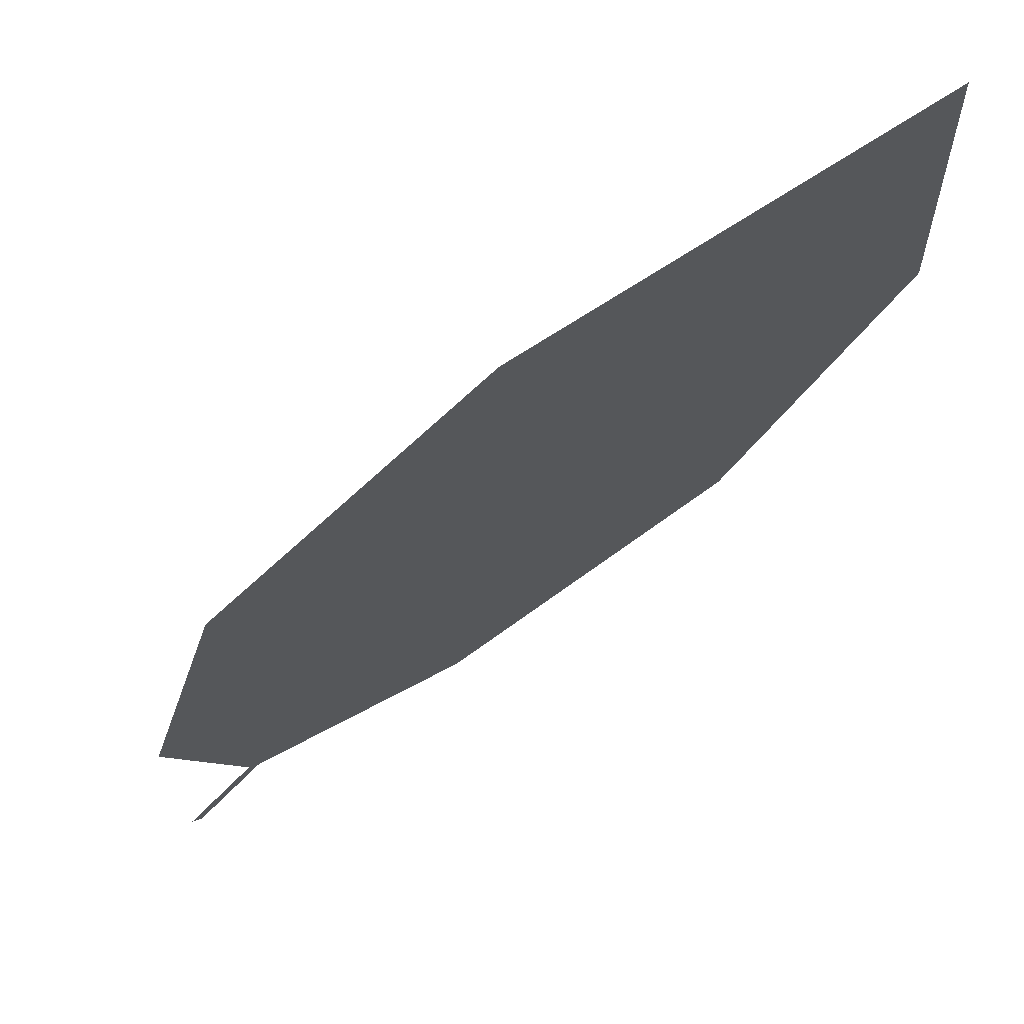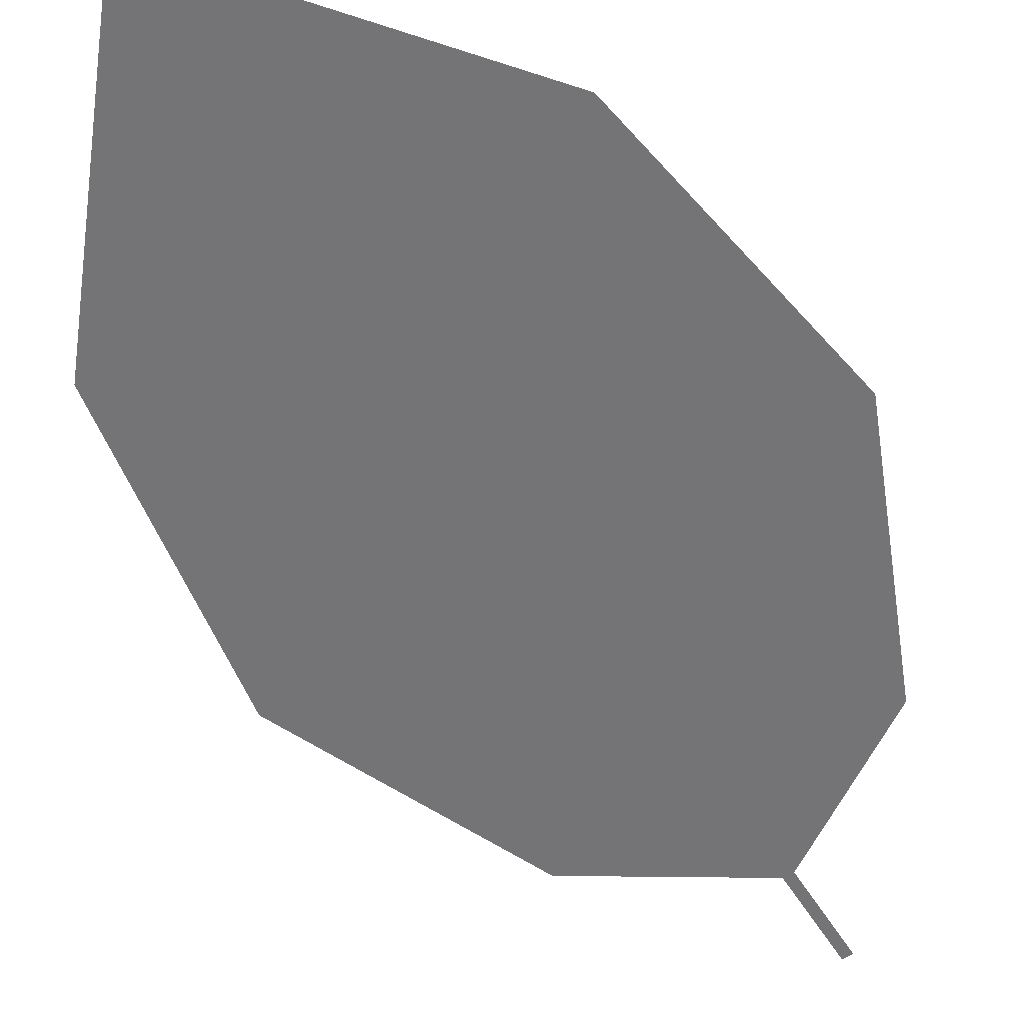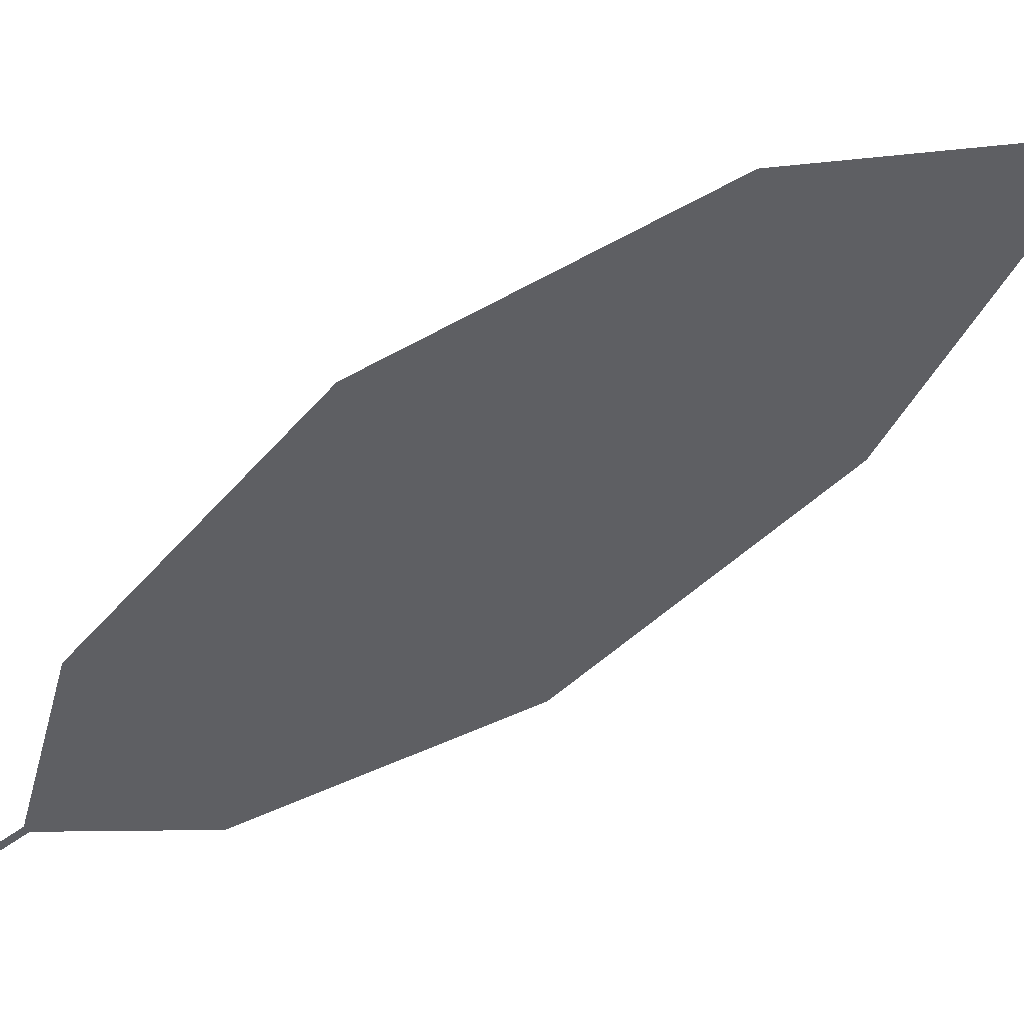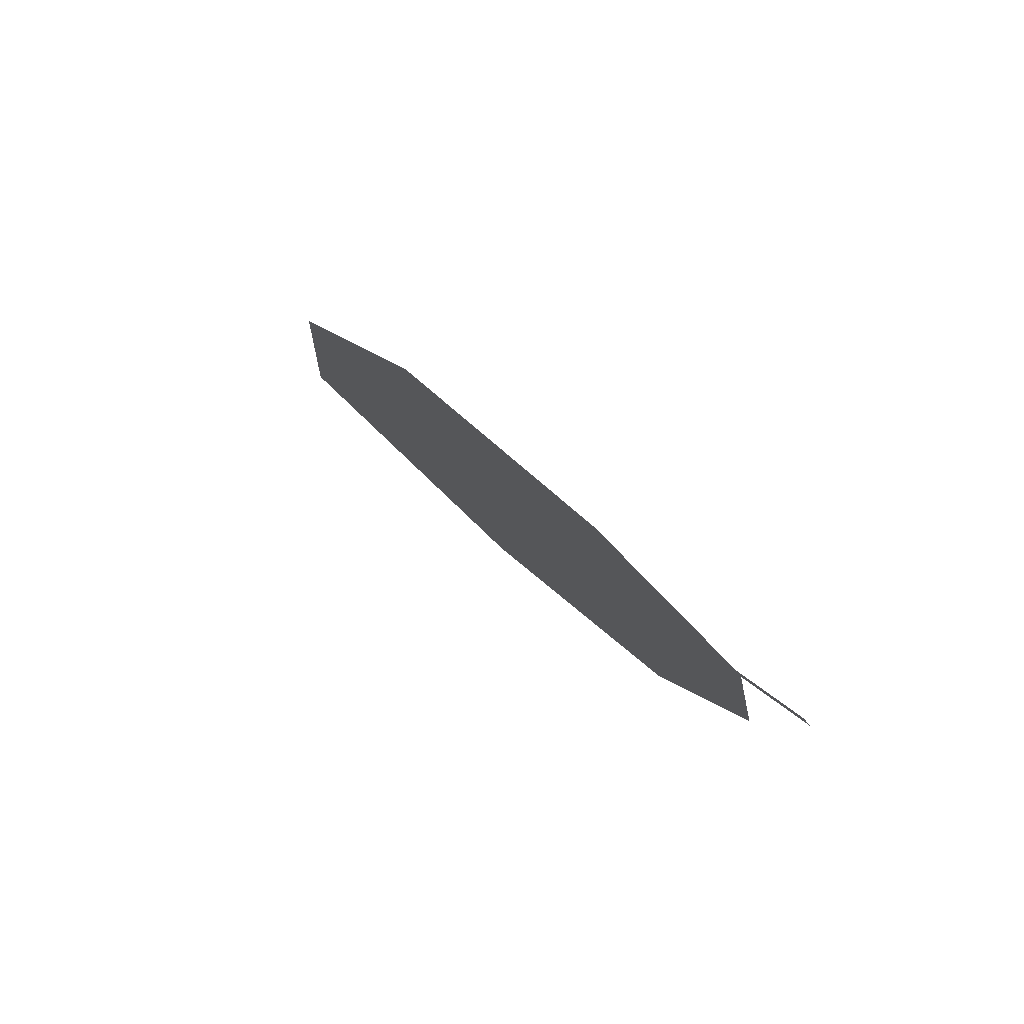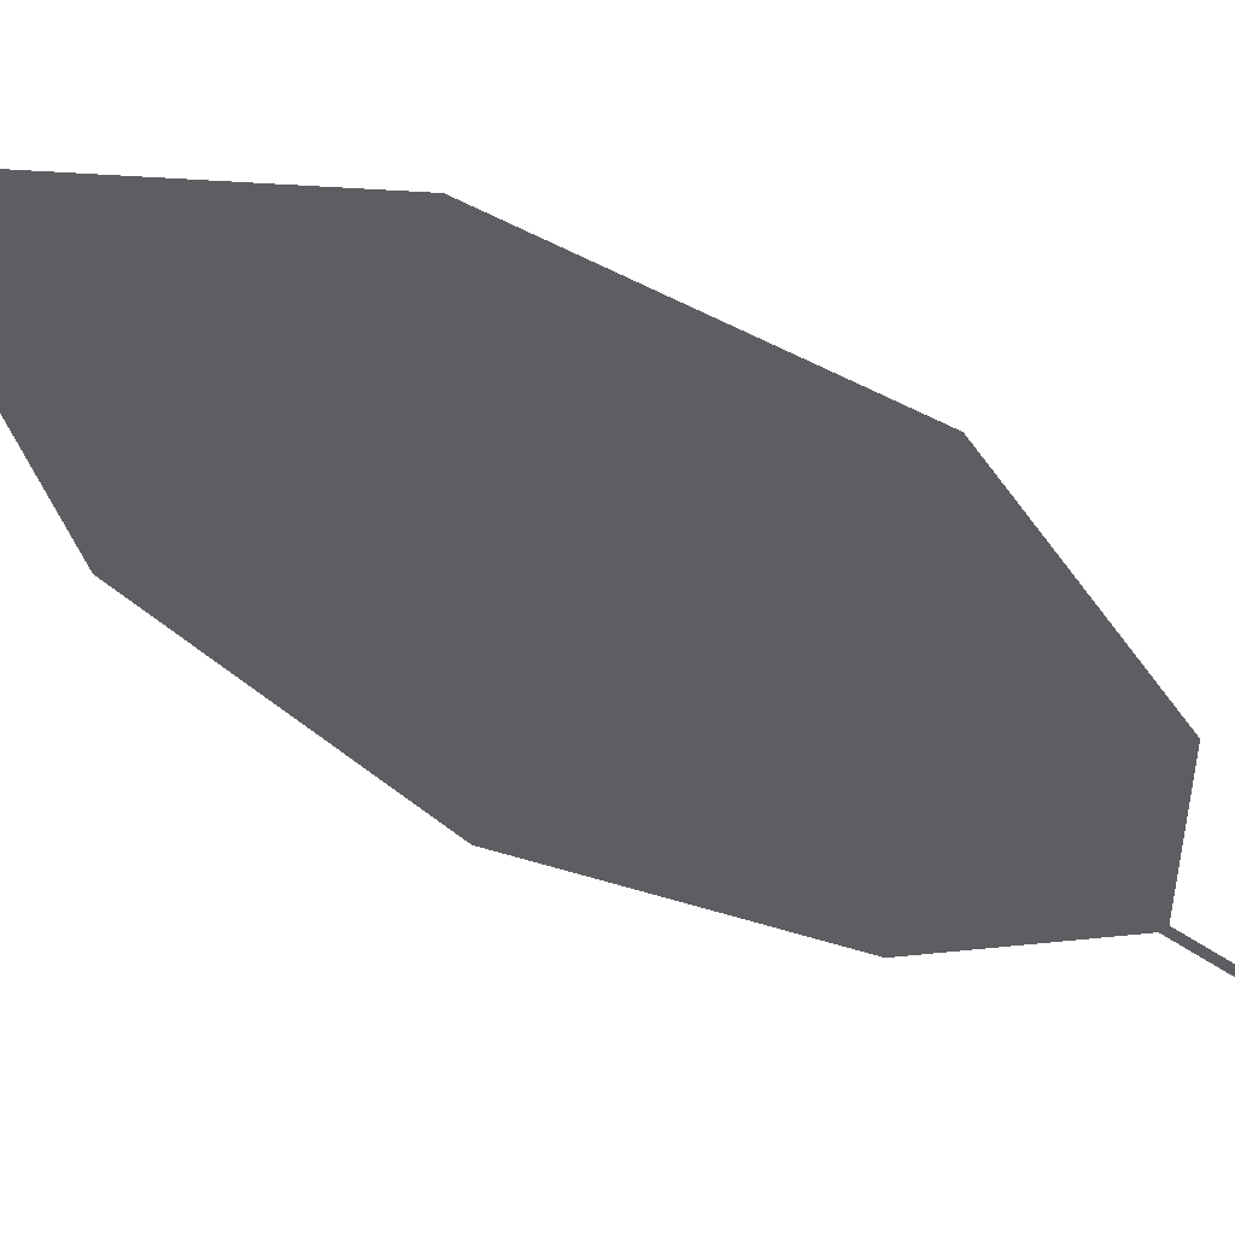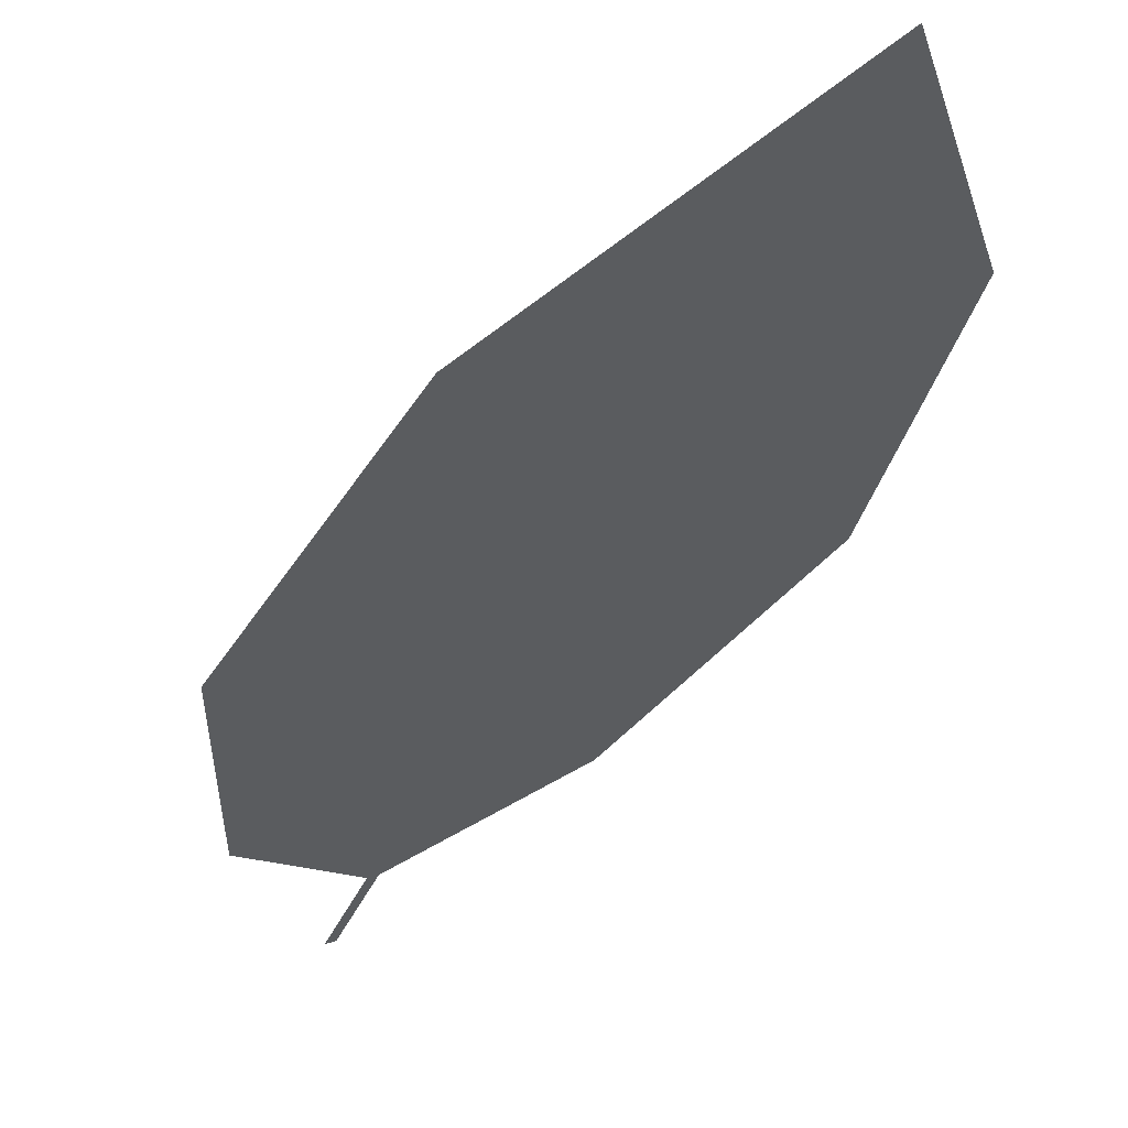
<metadata>
{"format":"obj","ext":"obj","renderer":"f3d","projection":"perspective","resolution":1024,"background":"white","views":[{"elev":-9.0,"azim":126.1,"up":"+Z"},{"elev":-27.2,"azim":-166.3,"up":"+Z"},{"elev":-45.9,"azim":94.4,"up":"+Z"},{"elev":-60.8,"azim":139.6,"up":"+Y"},{"elev":-14.4,"azim":-137.3,"up":"+Z"},{"elev":-12.7,"azim":137.5,"up":"+Z"}]}
</metadata>
<code>
o Leaves.047_leaves.047
v -0.1729 -0.2244 1.625
v -0.1689 -0.2132 1.63
v -0.1741 -0.2241 1.626
v -0.1701 -0.2129 1.631
v -0.1676 -0.1352 1.67
v -0.1835 -0.198 1.641
v -0.1856 -0.1674 1.657
v -0.1196 -0.1456 1.655
v -0.1336 -0.1125 1.675
v -0.1255 -0.1804 1.638
v -0.1475 -0.2058 1.63
f 1 2 4 3
f 8 5 4 2
f 5 7 6 4
f 8 9 5
f 2 11 10 8

</code>
